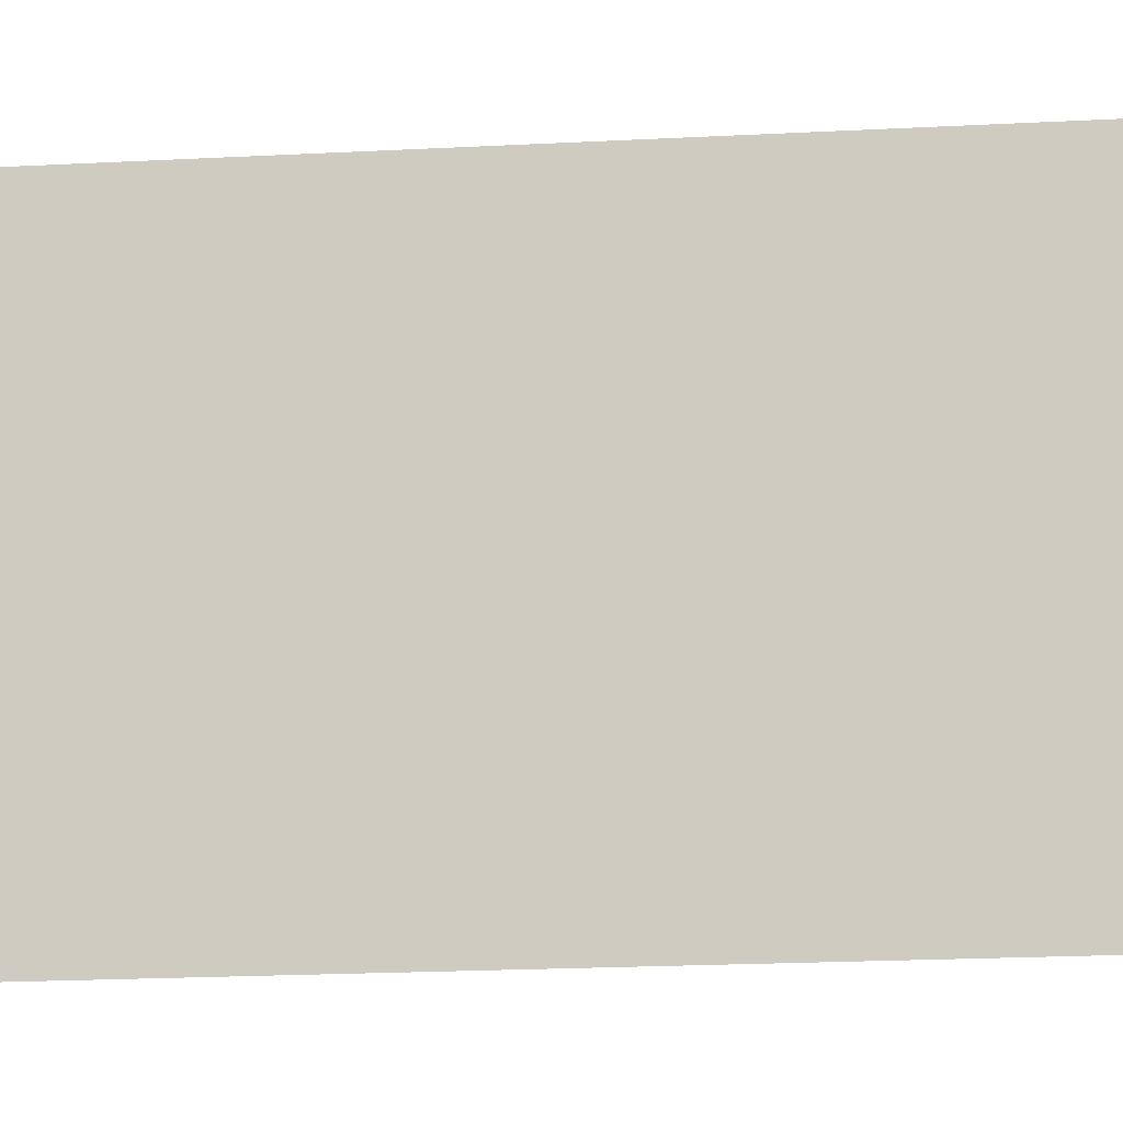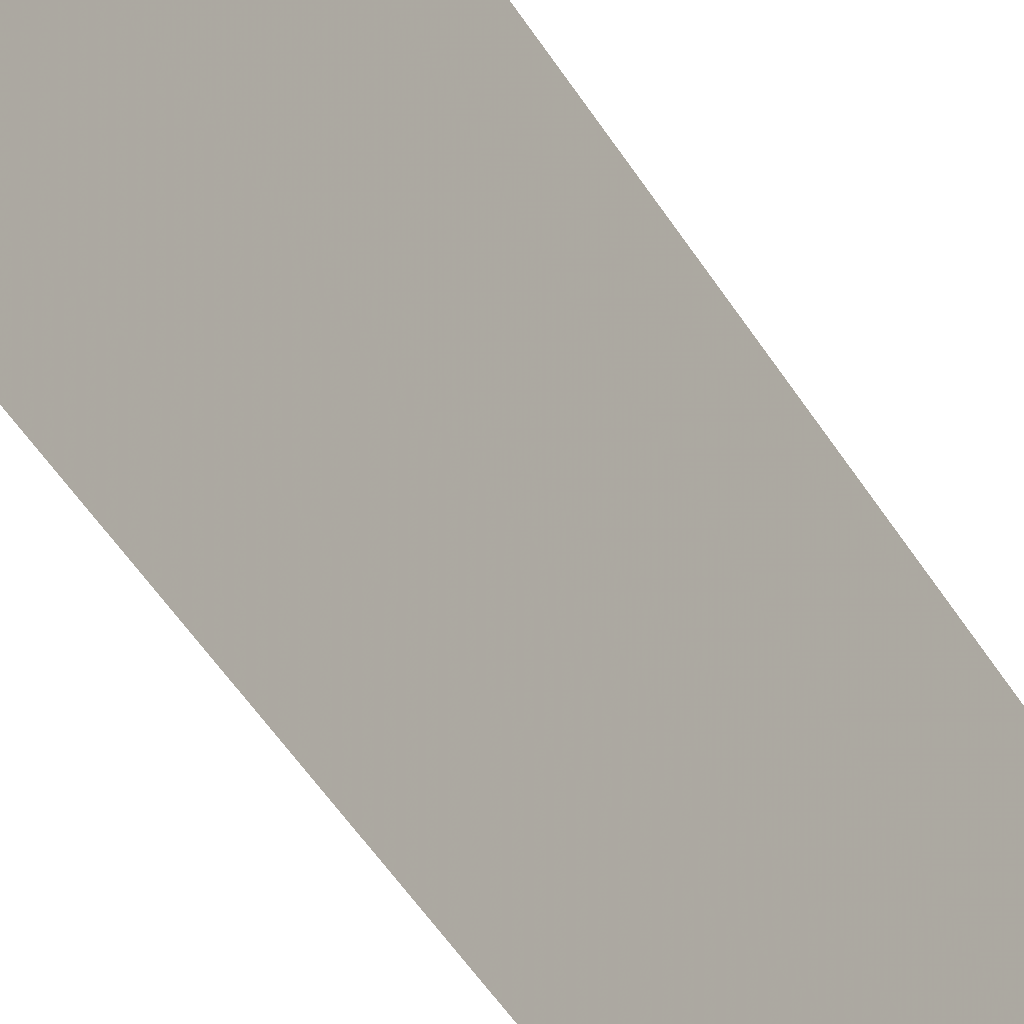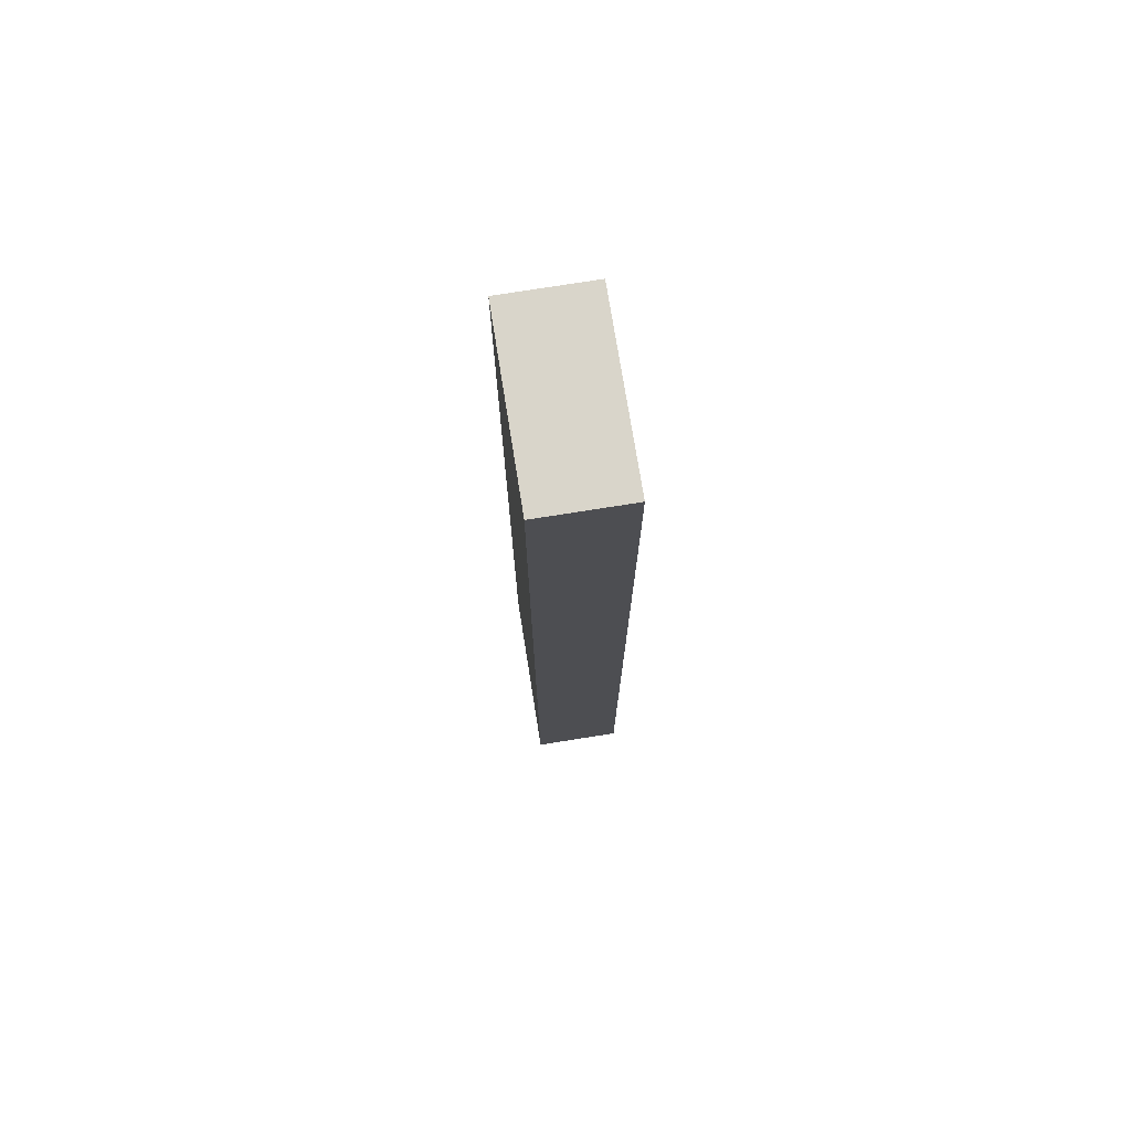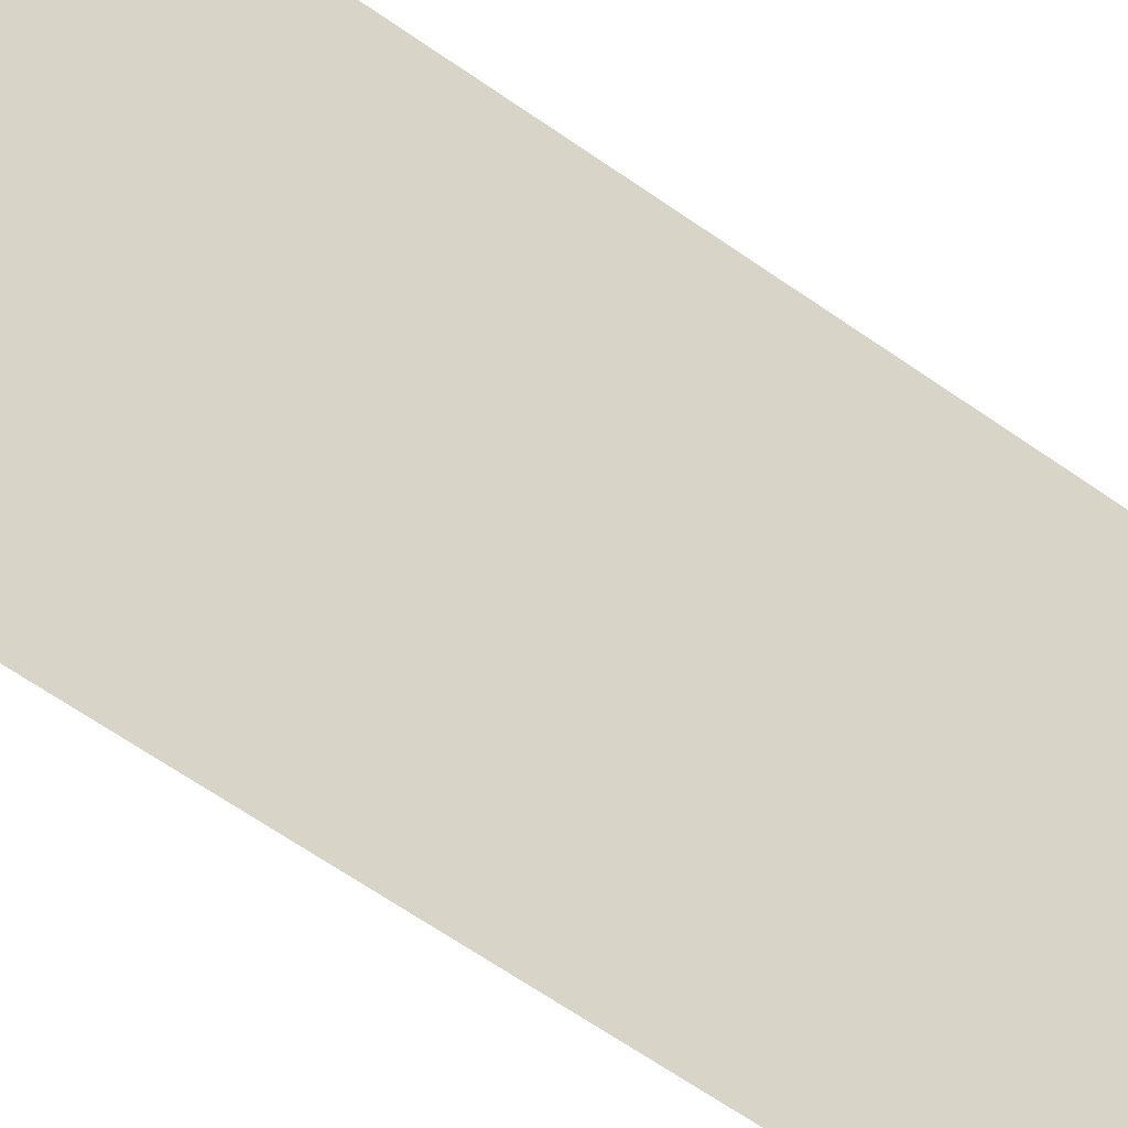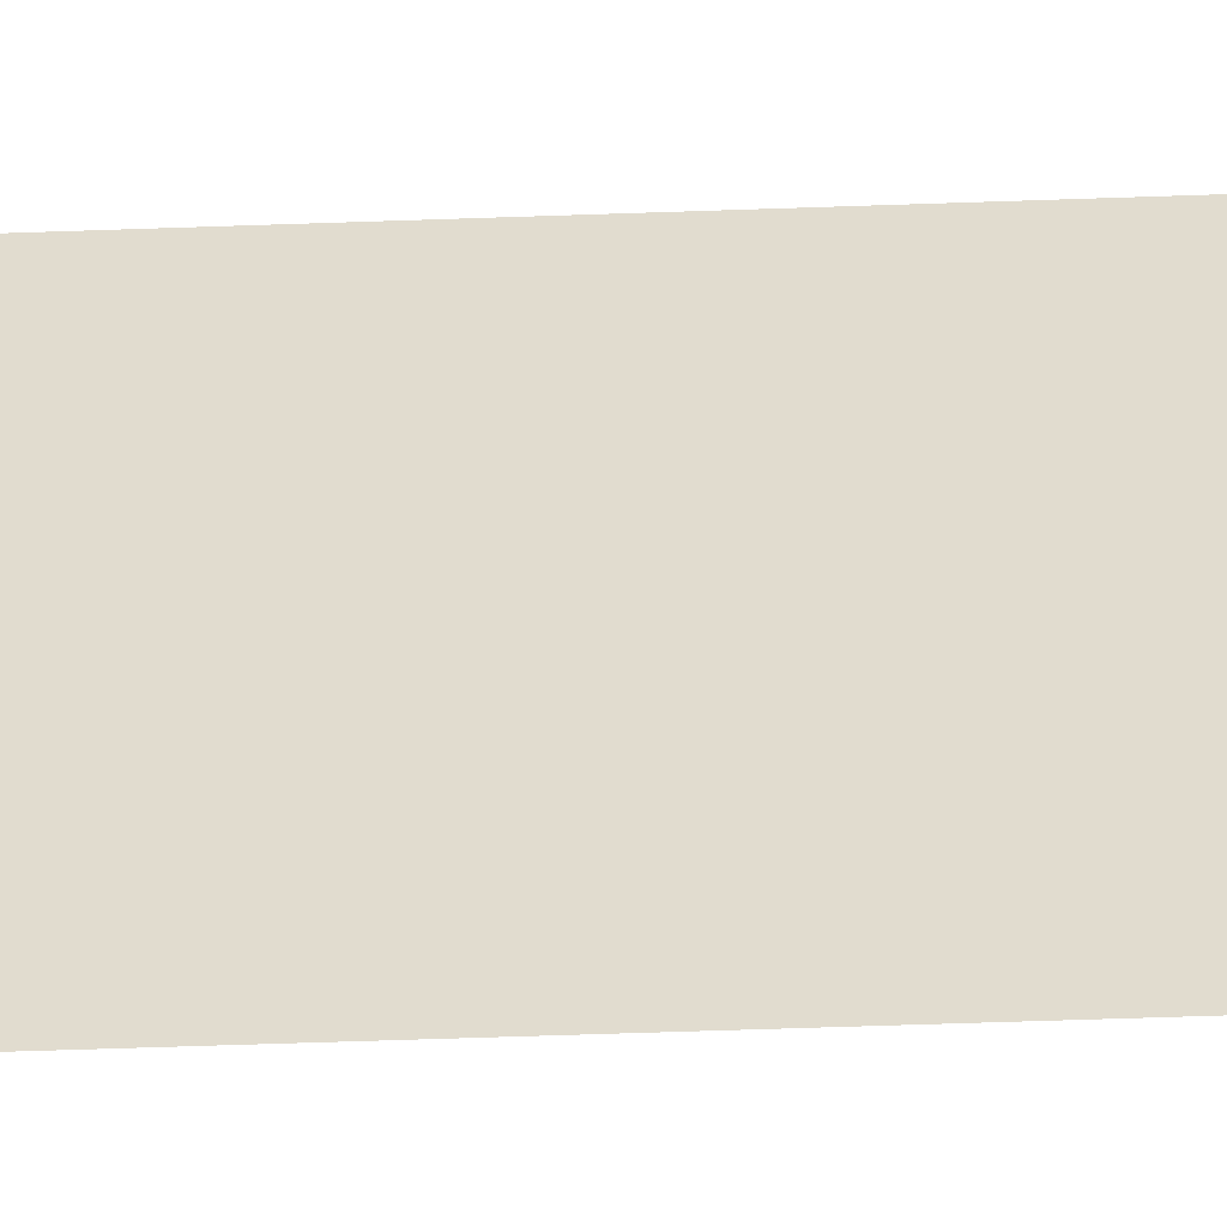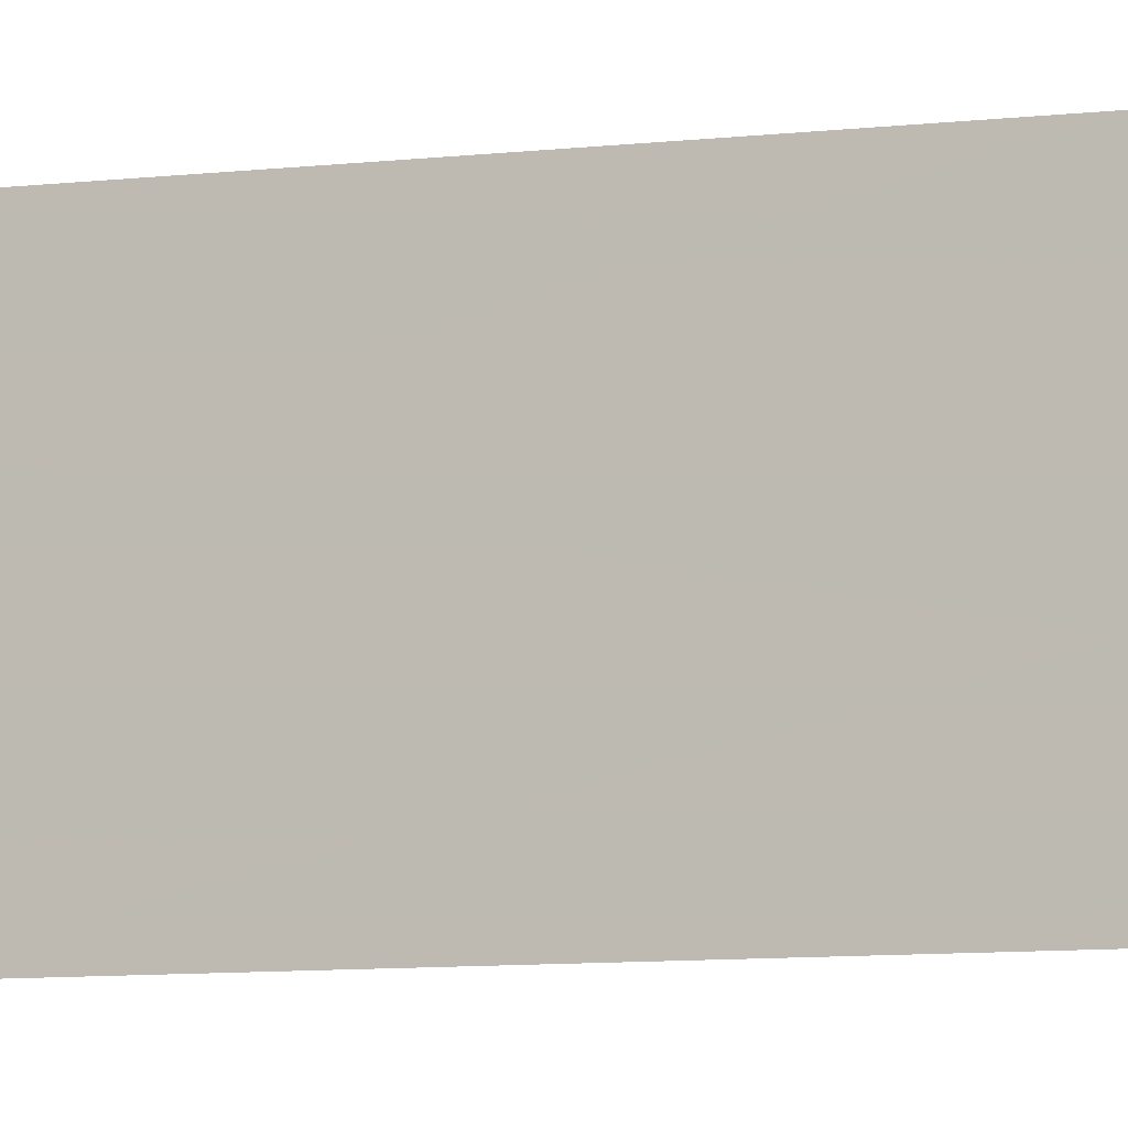
<metadata>
{"format":"obj","ext":"obj","renderer":"f3d","projection":"perspective","resolution":1024,"background":"white","views":[{"elev":-10.4,"azim":-79.5,"up":"+Z"},{"elev":-45.9,"azim":29.2,"up":"+Z"},{"elev":74.7,"azim":-7.6,"up":"+Y"},{"elev":-52.3,"azim":51.2,"up":"+Z"},{"elev":-53.5,"azim":-87.8,"up":"+Z"},{"elev":-6.5,"azim":-67.3,"up":"+Z"}]}
</metadata>
<code>
o farmhouse_doors_door_back_porch_standard_kitchen_I_hardware
v 11.18 5.211 -165
v 11.18 5.211 -165.1
v 11.18 6.059 -165.1
v 11.18 6.059 -165
v 11.1 5.211 -165
v 11.1 6.059 -165
v 11.1 5.211 -165.1
v 11.1 6.059 -165.1
f 1 2 3 4
f 5 1 4 6
f 7 5 6 8
f 5 7 2 1
f 3 8 6 4

</code>
